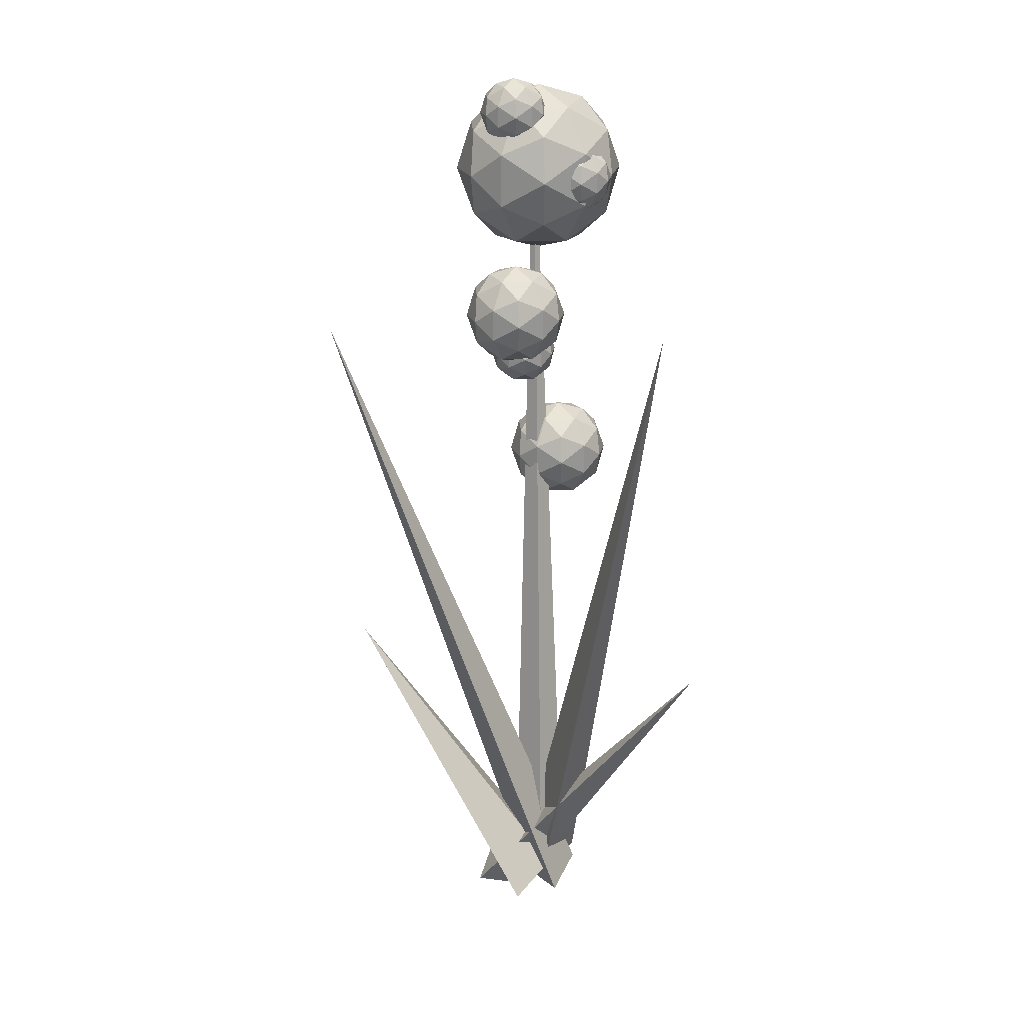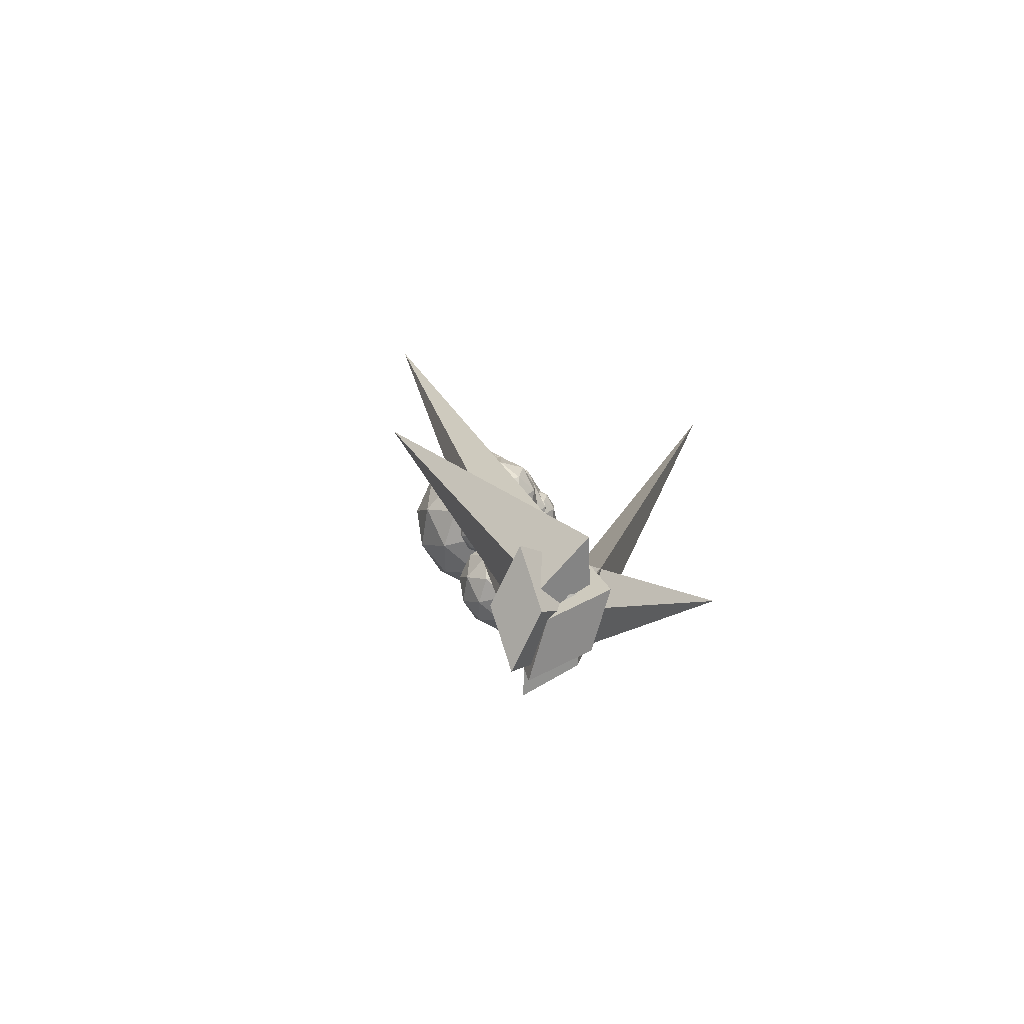
<metadata>
{"format":"obj","ext":"obj","renderer":"f3d","projection":"perspective","resolution":1024,"background":"white","views":[{"elev":22.6,"azim":-3.5,"up":"+Y"},{"elev":-77.0,"azim":-40.6,"up":"+Y"}]}
</metadata>
<code>
o FlowerRed2
g FlowerRed2
v 0.02754 0.1493 -0.03298
v 0.03604 0.1388 -0.02371
v 0.02104 0.148 -0.01798
v 0.03729 0.1238 -0.01721
v 0.02677 0.133 -0.008712
v 0.01177 0.1395 -0.007463
v 0.01177 0.1538 -0.03298
v 0.002495 0.148 -0.01798
v -0.004006 0.1493 -0.03298
v 0.02104 0.148 -0.04798
v 0.002495 0.148 -0.04798
v 0.01177 0.1395 -0.0585
v 0.03604 0.1388 -0.04225
v 0.02677 0.133 -0.05725
v 0.03729 0.1238 -0.04875
v 0.04177 0.1238 -0.03298
v -0.0125 0.1388 -0.02371
v -0.003234 0.133 -0.008712
v -0.01375 0.1238 -0.01721
v 0.01177 0.1238 -0.002982
v 0.02677 0.1145 -0.008712
v 0.01177 0.108 -0.007463
v 0.03604 0.1088 -0.02371
v 0.03604 0.1088 -0.04225
v 0.02754 0.09824 -0.03298
v 0.02677 0.1145 -0.05725
v 0.01177 0.1238 -0.06298
v 0.01177 0.108 -0.0585
v -0.003234 0.133 -0.05725
v -0.0125 0.1388 -0.04225
v -0.01375 0.1238 -0.04875
v -0.004006 0.09824 -0.03298
v -0.0125 0.1088 -0.02371
v 0.002495 0.09949 -0.01798
v -0.003234 0.1145 -0.008712
v 0.01177 0.09376 -0.03298
v 0.02104 0.09949 -0.01798
v 0.002495 0.09949 -0.04798
v 0.02104 0.09949 -0.04798
v -0.0125 0.1088 -0.04225
v -0.003234 0.1145 -0.05725
v -0.01823 0.1238 -0.03298
v -0.001134 -0.1516 0.01442
v 8.44e-05 -0.148 0.03502
v -0.05672 -0.04548 0.003058
v 0.006232 -0.1466 0.01736
v 0.0136 -0.1416 0.0203
v 0.01238 -0.1453 -0.0003064
v 0.006066 -0.142 -0.001182
v 0.01093 -0.148 0.01831
v 0.04603 0.08586 0.06328
v 0.01512 -0.1437 0.0005462
v 0.02418 -0.1454 0.002275
v 0.01931 -0.1394 -0.01722
v -0.008334 -0.1471 -0.0002821
v -0.01386 -0.1488 0.01987
v 0.06549 -0.05759 0.03164
v -0.002915 -0.1526 0.005124
v 0.002504 -0.158 0.01053
v 0.008033 -0.1563 -0.009624
v 0.006366 -0.1528 0.008718
v 0.0152 -0.1497 0.02747
v -0.06549 0.07635 0.008718
v 0.0152 -0.1497 0.008718
v 0.02402 -0.1465 0.008718
v 0.0152 -0.1497 -0.01003
v 0.0009656 -0.1468 0.01082
v 0.01034 -0.1453 0.02007
v 0.01034 0.1491 -0.03827
v 0.01034 -0.1468 0.01082
v 0.01972 -0.1468 0.01082
v 0.01034 -0.1484 0.001569
v 0.01147 0.06887 -0.01858
v 0.01487 0.06466 -0.01395
v 0.008874 0.06837 -0.01108
v 0.01537 0.05866 -0.0107
v 0.01117 0.06237 -0.006447
v 0.005166 0.06497 -0.005822
v 0.005166 0.07066 -0.01858
v 0.001457 0.06837 -0.01108
v -0.001143 0.06887 -0.01858
v 0.008874 0.06837 -0.02608
v 0.001457 0.06837 -0.02608
v 0.005166 0.06497 -0.03134
v 0.01487 0.06466 -0.02322
v 0.01117 0.06237 -0.03072
v 0.01537 0.05866 -0.02647
v 0.01717 0.05866 -0.01858
v -0.004542 0.06466 -0.01395
v -0.0008343 0.06237 -0.006447
v -0.005042 0.05866 -0.0107
v 0.005166 0.05866 -0.003582
v 0.01117 0.05495 -0.006447
v 0.005166 0.05235 -0.005822
v 0.01487 0.05266 -0.01395
v 0.01487 0.05266 -0.02322
v 0.01147 0.04845 -0.01858
v 0.01117 0.05495 -0.03072
v 0.005166 0.05866 -0.03358
v 0.005166 0.05235 -0.03134
v -0.0008343 0.06237 -0.03072
v -0.004542 0.06466 -0.02322
v -0.005042 0.05866 -0.02647
v -0.001143 0.04845 -0.01858
v -0.004542 0.05266 -0.01395
v 0.001457 0.04895 -0.01108
v -0.0008343 0.05495 -0.006447
v 0.005166 0.04666 -0.01858
v 0.008874 0.04895 -0.01108
v 0.001457 0.04895 -0.02608
v 0.008874 0.04895 -0.02608
v -0.004542 0.05266 -0.02322
v -0.0008343 0.05495 -0.03072
v -0.006834 0.05866 -0.01858
v 0.01163 0.08867 -0.01348
v 0.01673 0.08236 -0.00792
v 0.007728 0.08793 -0.004482
v 0.01748 0.07336 -0.004019
v 0.01117 0.07893 0.00108
v 0.002166 0.08283 0.00183
v 0.002166 0.09136 -0.01348
v -0.003397 0.08793 -0.004482
v -0.007298 0.08867 -0.01348
v 0.007728 0.08793 -0.02248
v -0.003397 0.08793 -0.02248
v 0.002166 0.08283 -0.02879
v 0.01673 0.08236 -0.01904
v 0.01117 0.07893 -0.02804
v 0.01748 0.07336 -0.02295
v 0.02017 0.07336 -0.01348
v -0.0124 0.08236 -0.00792
v -0.006834 0.07893 0.00108
v -0.01315 0.07336 -0.004019
v 0.002166 0.07336 0.004518
v 0.01117 0.0678 0.00108
v 0.002166 0.0639 0.00183
v 0.01673 0.06436 -0.00792
v 0.01673 0.06436 -0.01904
v 0.01163 0.05805 -0.01348
v 0.01117 0.0678 -0.02804
v 0.002166 0.07336 -0.03148
v 0.002166 0.0639 -0.02879
v -0.006834 0.07893 -0.02804
v -0.0124 0.08236 -0.01904
v -0.01315 0.07336 -0.02295
v -0.007298 0.05805 -0.01348
v -0.0124 0.06436 -0.00792
v -0.003397 0.0588 -0.004482
v -0.006834 0.0678 0.00108
v 0.002166 0.05536 -0.01348
v 0.007728 0.0588 -0.004482
v -0.003397 0.0588 -0.02248
v 0.007728 0.0588 -0.02248
v -0.0124 0.06436 -0.01904
v -0.006834 0.0678 -0.02804
v -0.01583 0.07336 -0.01348
v 0.03547 0.1283 -0.04948
v 0.03887 0.1241 -0.04577
v 0.03287 0.1278 -0.04348
v 0.03937 0.1181 -0.04317
v 0.03517 0.1218 -0.03977
v 0.02917 0.1244 -0.03927
v 0.02917 0.1301 -0.04948
v 0.02546 0.1278 -0.04348
v 0.02286 0.1283 -0.04948
v 0.03287 0.1278 -0.05548
v 0.02546 0.1278 -0.05548
v 0.02917 0.1244 -0.05969
v 0.03887 0.1241 -0.05319
v 0.03517 0.1218 -0.05919
v 0.03937 0.1181 -0.05579
v 0.04117 0.1181 -0.04948
v 0.01946 0.1241 -0.04577
v 0.02317 0.1218 -0.03977
v 0.01896 0.1181 -0.04317
v 0.02917 0.1181 -0.03748
v 0.03517 0.1144 -0.03977
v 0.02917 0.1118 -0.03927
v 0.03887 0.1121 -0.04577
v 0.03887 0.1121 -0.05319
v 0.03547 0.1079 -0.04948
v 0.03517 0.1144 -0.05919
v 0.02917 0.1181 -0.06148
v 0.02917 0.1118 -0.05969
v 0.02317 0.1218 -0.05919
v 0.01946 0.1241 -0.05319
v 0.01896 0.1181 -0.05579
v 0.02286 0.1079 -0.04948
v 0.01946 0.1121 -0.04577
v 0.02546 0.1084 -0.04348
v 0.02317 0.1144 -0.03977
v 0.02917 0.1061 -0.04948
v 0.03287 0.1084 -0.04348
v 0.02546 0.1084 -0.05548
v 0.03287 0.1084 -0.05548
v 0.01946 0.1121 -0.05319
v 0.02317 0.1144 -0.05919
v 0.01717 0.1181 -0.04948
v 0.01853 0.1487 -0.04528
v 0.02363 0.1424 -0.03972
v 0.01463 0.1479 -0.03628
v 0.02438 0.1334 -0.03582
v 0.01807 0.1389 -0.03072
v 0.009066 0.1428 -0.02997
v 0.009066 0.1514 -0.04528
v 0.003503 0.1479 -0.03628
v -0.0003974 0.1487 -0.04528
v 0.01463 0.1479 -0.05428
v 0.003503 0.1479 -0.05428
v 0.009066 0.1428 -0.06059
v 0.02363 0.1424 -0.05084
v 0.01807 0.1389 -0.05984
v 0.02438 0.1334 -0.05475
v 0.02707 0.1334 -0.04528
v -0.005497 0.1424 -0.03972
v 6.58e-05 0.1389 -0.03072
v -0.006246 0.1334 -0.03582
v 0.009066 0.1334 -0.02728
v 0.01807 0.1278 -0.03072
v 0.009066 0.1239 -0.02997
v 0.02363 0.1244 -0.03972
v 0.02363 0.1244 -0.05084
v 0.01853 0.1181 -0.04528
v 0.01807 0.1278 -0.05984
v 0.009066 0.1334 -0.06328
v 0.009066 0.1239 -0.06059
v 6.58e-05 0.1389 -0.05984
v -0.005497 0.1424 -0.05084
v -0.006246 0.1334 -0.05475
v -0.0003974 0.1181 -0.04528
v -0.005497 0.1244 -0.03972
v 0.003503 0.1188 -0.03628
v 6.58e-05 0.1278 -0.03072
v 0.009066 0.1154 -0.04528
v 0.01463 0.1188 -0.03628
v 0.003503 0.1188 -0.05428
v 0.01463 0.1188 -0.05428
v -0.005497 0.1244 -0.05084
v 6.58e-05 0.1278 -0.05984
v -0.008934 0.1334 -0.04528
v 0.02873 0.03137 -0.02638
v 0.03383 0.02506 -0.02082
v 0.02483 0.03063 -0.01738
v 0.03458 0.01606 -0.01692
v 0.02827 0.02163 -0.01182
v 0.01927 0.02553 -0.01107
v 0.01927 0.03406 -0.02638
v 0.0137 0.03063 -0.01738
v 0.009802 0.03137 -0.02638
v 0.02483 0.03063 -0.03538
v 0.0137 0.03063 -0.03538
v 0.01927 0.02553 -0.04169
v 0.03383 0.02506 -0.03194
v 0.02827 0.02163 -0.04094
v 0.03458 0.01606 -0.03585
v 0.03727 0.01606 -0.02638
v 0.004703 0.02506 -0.02082
v 0.01027 0.02163 -0.01182
v 0.003954 0.01606 -0.01692
v 0.01927 0.01606 -0.008382
v 0.02827 0.0105 -0.01182
v 0.01927 0.0066 -0.01107
v 0.03383 0.007063 -0.02082
v 0.03383 0.007063 -0.03194
v 0.02873 0.0007512 -0.02638
v 0.02827 0.0105 -0.04094
v 0.01927 0.01606 -0.04438
v 0.01927 0.0066 -0.04169
v 0.01027 0.02163 -0.04094
v 0.004703 0.02506 -0.03194
v 0.003954 0.01606 -0.03585
v 0.009802 0.0007512 -0.02638
v 0.004703 0.007063 -0.02082
v 0.0137 0.001501 -0.01738
v 0.01027 0.0105 -0.01182
v 0.01927 -0.001937 -0.02638
v 0.02483 0.001501 -0.01738
v 0.0137 0.001501 -0.03538
v 0.02483 0.001501 -0.03538
v 0.004703 0.007063 -0.03194
v 0.01027 0.0105 -0.04094
v 0.001266 0.01606 -0.02638
v 0.008175 0.1562 -0.02098
v 0.01157 0.152 -0.01727
v 0.005574 0.1557 -0.01498
v 0.01207 0.146 -0.01467
v 0.007866 0.1497 -0.01127
v 0.001866 0.1523 -0.01077
v 0.001866 0.158 -0.02098
v -0.001842 0.1557 -0.01498
v -0.004443 0.1562 -0.02098
v 0.005574 0.1557 -0.02698
v -0.001842 0.1557 -0.02698
v 0.001866 0.1523 -0.03119
v 0.01157 0.152 -0.02469
v 0.007866 0.1497 -0.03069
v 0.01207 0.146 -0.02729
v 0.01387 0.146 -0.02098
v -0.007843 0.152 -0.01727
v -0.004134 0.1497 -0.01127
v -0.008342 0.146 -0.01467
v 0.001866 0.146 -0.008982
v 0.007866 0.1423 -0.01127
v 0.001866 0.1397 -0.01077
v 0.01157 0.14 -0.01727
v 0.01157 0.14 -0.02469
v 0.008175 0.1358 -0.02098
v 0.007866 0.1423 -0.03069
v 0.001866 0.146 -0.03298
v 0.001866 0.1397 -0.03119
v -0.004134 0.1497 -0.03069
v -0.007843 0.152 -0.02469
v -0.008342 0.146 -0.02729
v -0.004443 0.1358 -0.02098
v -0.007843 0.14 -0.01727
v -0.001842 0.1363 -0.01498
v -0.004134 0.1423 -0.01127
v 0.001866 0.134 -0.02098
v 0.005574 0.1363 -0.01498
v -0.001842 0.1363 -0.02698
v 0.005574 0.1363 -0.02698
v -0.007843 0.14 -0.02469
v -0.004134 0.1423 -0.03069
v -0.01013 0.146 -0.02098
v 0.03127 0.1331 -0.01738
v 0.03467 0.1289 -0.01367
v 0.02867 0.1326 -0.01138
v 0.03517 0.1229 -0.01107
v 0.03097 0.1266 -0.007674
v 0.02497 0.1292 -0.007174
v 0.02497 0.1349 -0.01738
v 0.02126 0.1326 -0.01138
v 0.01866 0.1331 -0.01738
v 0.02867 0.1326 -0.02338
v 0.02126 0.1326 -0.02338
v 0.02497 0.1292 -0.02759
v 0.03467 0.1289 -0.02109
v 0.03097 0.1266 -0.02709
v 0.03517 0.1229 -0.02369
v 0.03697 0.1229 -0.01738
v 0.01526 0.1289 -0.01367
v 0.01897 0.1266 -0.007674
v 0.01476 0.1229 -0.01107
v 0.02497 0.1229 -0.005382
v 0.03097 0.1192 -0.007674
v 0.02497 0.1166 -0.007174
v 0.03467 0.1169 -0.01367
v 0.03467 0.1169 -0.02109
v 0.03127 0.1127 -0.01738
v 0.03097 0.1192 -0.02709
v 0.02497 0.1229 -0.02938
v 0.02497 0.1166 -0.02759
v 0.01897 0.1266 -0.02709
v 0.01526 0.1289 -0.02109
v 0.01476 0.1229 -0.02369
v 0.01866 0.1127 -0.01738
v 0.01526 0.1169 -0.01367
v 0.02126 0.1132 -0.01138
v 0.01897 0.1192 -0.007674
v 0.02497 0.1109 -0.01738
v 0.02867 0.1132 -0.01138
v 0.02126 0.1132 -0.02338
v 0.02867 0.1132 -0.02338
v 0.01526 0.1169 -0.02109
v 0.01897 0.1192 -0.02709
v 0.01297 0.1229 -0.01738
f 3 2 1
f 5 4 2
f 3 5 2
f 6 5 3
f 7 3 1
f 8 6 3
f 7 8 3
f 9 8 7
f 10 7 1
f 11 9 7
f 10 11 7
f 12 11 10
f 13 10 1
f 14 12 10
f 13 14 10
f 15 14 13
f 2 13 1
f 16 15 13
f 2 16 13
f 4 16 2
f 17 8 9
f 18 6 8
f 17 18 8
f 19 18 17
f 20 5 6
f 21 4 5
f 20 21 5
f 22 21 20
f 23 16 4
f 24 15 16
f 23 24 16
f 25 24 23
f 26 14 15
f 27 12 14
f 26 27 14
f 28 27 26
f 29 11 12
f 30 9 11
f 29 30 11
f 31 30 29
f 34 33 32
f 35 19 33
f 34 35 33
f 22 35 34
f 36 34 32
f 37 22 34
f 36 37 34
f 25 37 36
f 38 36 32
f 39 25 36
f 38 39 36
f 28 39 38
f 40 38 32
f 41 28 38
f 40 41 38
f 31 41 40
f 33 40 32
f 42 31 40
f 33 42 40
f 19 42 33
f 20 35 22
f 18 19 35
f 20 18 35
f 6 18 20
f 23 37 25
f 21 22 37
f 23 21 37
f 4 21 23
f 26 39 28
f 24 25 39
f 26 24 39
f 15 24 26
f 29 41 31
f 27 28 41
f 29 27 41
f 12 27 29
f 17 42 19
f 30 31 42
f 17 30 42
f 9 30 17
f 75 74 73
f 77 76 74
f 75 77 74
f 78 77 75
f 79 75 73
f 80 78 75
f 79 80 75
f 81 80 79
f 82 79 73
f 83 81 79
f 82 83 79
f 84 83 82
f 85 82 73
f 86 84 82
f 85 86 82
f 87 86 85
f 74 85 73
f 88 87 85
f 74 88 85
f 76 88 74
f 89 80 81
f 90 78 80
f 89 90 80
f 91 90 89
f 92 77 78
f 93 76 77
f 92 93 77
f 94 93 92
f 95 88 76
f 96 87 88
f 95 96 88
f 97 96 95
f 98 86 87
f 99 84 86
f 98 99 86
f 100 99 98
f 101 83 84
f 102 81 83
f 101 102 83
f 103 102 101
f 106 105 104
f 107 91 105
f 106 107 105
f 94 107 106
f 108 106 104
f 109 94 106
f 108 109 106
f 97 109 108
f 110 108 104
f 111 97 108
f 110 111 108
f 100 111 110
f 112 110 104
f 113 100 110
f 112 113 110
f 103 113 112
f 105 112 104
f 114 103 112
f 105 114 112
f 91 114 105
f 92 107 94
f 90 91 107
f 92 90 107
f 78 90 92
f 95 109 97
f 93 94 109
f 95 93 109
f 76 93 95
f 98 111 100
f 96 97 111
f 98 96 111
f 87 96 98
f 101 113 103
f 99 100 113
f 101 99 113
f 84 99 101
f 89 114 91
f 102 103 114
f 89 102 114
f 81 102 89
f 117 116 115
f 119 118 116
f 117 119 116
f 120 119 117
f 121 117 115
f 122 120 117
f 121 122 117
f 123 122 121
f 124 121 115
f 125 123 121
f 124 125 121
f 126 125 124
f 127 124 115
f 128 126 124
f 127 128 124
f 129 128 127
f 116 127 115
f 130 129 127
f 116 130 127
f 118 130 116
f 131 122 123
f 132 120 122
f 131 132 122
f 133 132 131
f 134 119 120
f 135 118 119
f 134 135 119
f 136 135 134
f 137 130 118
f 138 129 130
f 137 138 130
f 139 138 137
f 140 128 129
f 141 126 128
f 140 141 128
f 142 141 140
f 143 125 126
f 144 123 125
f 143 144 125
f 145 144 143
f 148 147 146
f 149 133 147
f 148 149 147
f 136 149 148
f 150 148 146
f 151 136 148
f 150 151 148
f 139 151 150
f 152 150 146
f 153 139 150
f 152 153 150
f 142 153 152
f 154 152 146
f 155 142 152
f 154 155 152
f 145 155 154
f 147 154 146
f 156 145 154
f 147 156 154
f 133 156 147
f 134 149 136
f 132 133 149
f 134 132 149
f 120 132 134
f 137 151 139
f 135 136 151
f 137 135 151
f 118 135 137
f 140 153 142
f 138 139 153
f 140 138 153
f 129 138 140
f 143 155 145
f 141 142 155
f 143 141 155
f 126 141 143
f 131 156 133
f 144 145 156
f 131 144 156
f 123 144 131
f 243 242 241
f 245 244 242
f 243 245 242
f 246 245 243
f 247 243 241
f 248 246 243
f 247 248 243
f 249 248 247
f 250 247 241
f 251 249 247
f 250 251 247
f 252 251 250
f 253 250 241
f 254 252 250
f 253 254 250
f 255 254 253
f 242 253 241
f 256 255 253
f 242 256 253
f 244 256 242
f 257 248 249
f 258 246 248
f 257 258 248
f 259 258 257
f 260 245 246
f 261 244 245
f 260 261 245
f 262 261 260
f 263 256 244
f 264 255 256
f 263 264 256
f 265 264 263
f 266 254 255
f 267 252 254
f 266 267 254
f 268 267 266
f 269 251 252
f 270 249 251
f 269 270 251
f 271 270 269
f 274 273 272
f 275 259 273
f 274 275 273
f 262 275 274
f 276 274 272
f 277 262 274
f 276 277 274
f 265 277 276
f 278 276 272
f 279 265 276
f 278 279 276
f 268 279 278
f 280 278 272
f 281 268 278
f 280 281 278
f 271 281 280
f 273 280 272
f 282 271 280
f 273 282 280
f 259 282 273
f 260 275 262
f 258 259 275
f 260 258 275
f 246 258 260
f 263 277 265
f 261 262 277
f 263 261 277
f 244 261 263
f 266 279 268
f 264 265 279
f 266 264 279
f 255 264 266
f 269 281 271
f 267 268 281
f 269 267 281
f 252 267 269
f 257 282 259
f 270 271 282
f 257 270 282
f 249 270 257
f 43 44 45
f 46 44 43
f 44 47 45
f 46 47 44
f 47 48 45
f 46 48 47
f 48 43 45
f 46 43 48
f 49 50 51
f 52 50 49
f 50 53 51
f 52 53 50
f 53 54 51
f 52 54 53
f 54 49 51
f 52 49 54
f 55 56 57
f 58 56 55
f 56 59 57
f 58 59 56
f 59 60 57
f 58 60 59
f 60 55 57
f 58 55 60
f 61 62 63
f 64 62 61
f 62 65 63
f 64 65 62
f 65 66 63
f 64 66 65
f 66 61 63
f 64 61 66
f 67 68 69
f 70 68 67
f 68 71 69
f 70 71 68
f 71 72 69
f 70 72 71
f 72 67 69
f 70 67 72
f 159 158 157
f 161 160 158
f 159 161 158
f 162 161 159
f 163 159 157
f 164 162 159
f 163 164 159
f 165 164 163
f 166 163 157
f 167 165 163
f 166 167 163
f 168 167 166
f 169 166 157
f 170 168 166
f 169 170 166
f 171 170 169
f 158 169 157
f 172 171 169
f 158 172 169
f 160 172 158
f 173 164 165
f 174 162 164
f 173 174 164
f 175 174 173
f 176 161 162
f 177 160 161
f 176 177 161
f 178 177 176
f 179 172 160
f 180 171 172
f 179 180 172
f 181 180 179
f 182 170 171
f 183 168 170
f 182 183 170
f 184 183 182
f 185 167 168
f 186 165 167
f 185 186 167
f 187 186 185
f 190 189 188
f 191 175 189
f 190 191 189
f 178 191 190
f 192 190 188
f 193 178 190
f 192 193 190
f 181 193 192
f 194 192 188
f 195 181 192
f 194 195 192
f 184 195 194
f 196 194 188
f 197 184 194
f 196 197 194
f 187 197 196
f 189 196 188
f 198 187 196
f 189 198 196
f 175 198 189
f 176 191 178
f 174 175 191
f 176 174 191
f 162 174 176
f 179 193 181
f 177 178 193
f 179 177 193
f 160 177 179
f 182 195 184
f 180 181 195
f 182 180 195
f 171 180 182
f 185 197 187
f 183 184 197
f 185 183 197
f 168 183 185
f 173 198 175
f 186 187 198
f 173 186 198
f 165 186 173
f 201 200 199
f 203 202 200
f 201 203 200
f 204 203 201
f 205 201 199
f 206 204 201
f 205 206 201
f 207 206 205
f 208 205 199
f 209 207 205
f 208 209 205
f 210 209 208
f 211 208 199
f 212 210 208
f 211 212 208
f 213 212 211
f 200 211 199
f 214 213 211
f 200 214 211
f 202 214 200
f 215 206 207
f 216 204 206
f 215 216 206
f 217 216 215
f 218 203 204
f 219 202 203
f 218 219 203
f 220 219 218
f 221 214 202
f 222 213 214
f 221 222 214
f 223 222 221
f 224 212 213
f 225 210 212
f 224 225 212
f 226 225 224
f 227 209 210
f 228 207 209
f 227 228 209
f 229 228 227
f 232 231 230
f 233 217 231
f 232 233 231
f 220 233 232
f 234 232 230
f 235 220 232
f 234 235 232
f 223 235 234
f 236 234 230
f 237 223 234
f 236 237 234
f 226 237 236
f 238 236 230
f 239 226 236
f 238 239 236
f 229 239 238
f 231 238 230
f 240 229 238
f 231 240 238
f 217 240 231
f 218 233 220
f 216 217 233
f 218 216 233
f 204 216 218
f 221 235 223
f 219 220 235
f 221 219 235
f 202 219 221
f 224 237 226
f 222 223 237
f 224 222 237
f 213 222 224
f 227 239 229
f 225 226 239
f 227 225 239
f 210 225 227
f 215 240 217
f 228 229 240
f 215 228 240
f 207 228 215
f 285 284 283
f 287 286 284
f 285 287 284
f 288 287 285
f 289 285 283
f 290 288 285
f 289 290 285
f 291 290 289
f 292 289 283
f 293 291 289
f 292 293 289
f 294 293 292
f 295 292 283
f 296 294 292
f 295 296 292
f 297 296 295
f 284 295 283
f 298 297 295
f 284 298 295
f 286 298 284
f 299 290 291
f 300 288 290
f 299 300 290
f 301 300 299
f 302 287 288
f 303 286 287
f 302 303 287
f 304 303 302
f 305 298 286
f 306 297 298
f 305 306 298
f 307 306 305
f 308 296 297
f 309 294 296
f 308 309 296
f 310 309 308
f 311 293 294
f 312 291 293
f 311 312 293
f 313 312 311
f 316 315 314
f 317 301 315
f 316 317 315
f 304 317 316
f 318 316 314
f 319 304 316
f 318 319 316
f 307 319 318
f 320 318 314
f 321 307 318
f 320 321 318
f 310 321 320
f 322 320 314
f 323 310 320
f 322 323 320
f 313 323 322
f 315 322 314
f 324 313 322
f 315 324 322
f 301 324 315
f 302 317 304
f 300 301 317
f 302 300 317
f 288 300 302
f 305 319 307
f 303 304 319
f 305 303 319
f 286 303 305
f 308 321 310
f 306 307 321
f 308 306 321
f 297 306 308
f 311 323 313
f 309 310 323
f 311 309 323
f 294 309 311
f 299 324 301
f 312 313 324
f 299 312 324
f 291 312 299
f 327 326 325
f 329 328 326
f 327 329 326
f 330 329 327
f 331 327 325
f 332 330 327
f 331 332 327
f 333 332 331
f 334 331 325
f 335 333 331
f 334 335 331
f 336 335 334
f 337 334 325
f 338 336 334
f 337 338 334
f 339 338 337
f 326 337 325
f 340 339 337
f 326 340 337
f 328 340 326
f 341 332 333
f 342 330 332
f 341 342 332
f 343 342 341
f 344 329 330
f 345 328 329
f 344 345 329
f 346 345 344
f 347 340 328
f 348 339 340
f 347 348 340
f 349 348 347
f 350 338 339
f 351 336 338
f 350 351 338
f 352 351 350
f 353 335 336
f 354 333 335
f 353 354 335
f 355 354 353
f 358 357 356
f 359 343 357
f 358 359 357
f 346 359 358
f 360 358 356
f 361 346 358
f 360 361 358
f 349 361 360
f 362 360 356
f 363 349 360
f 362 363 360
f 352 363 362
f 364 362 356
f 365 352 362
f 364 365 362
f 355 365 364
f 357 364 356
f 366 355 364
f 357 366 364
f 343 366 357
f 344 359 346
f 342 343 359
f 344 342 359
f 330 342 344
f 347 361 349
f 345 346 361
f 347 345 361
f 328 345 347
f 350 363 352
f 348 349 363
f 350 348 363
f 339 348 350
f 353 365 355
f 351 352 365
f 353 351 365
f 336 351 353
f 341 366 343
f 354 355 366
f 341 354 366
f 333 354 341

</code>
